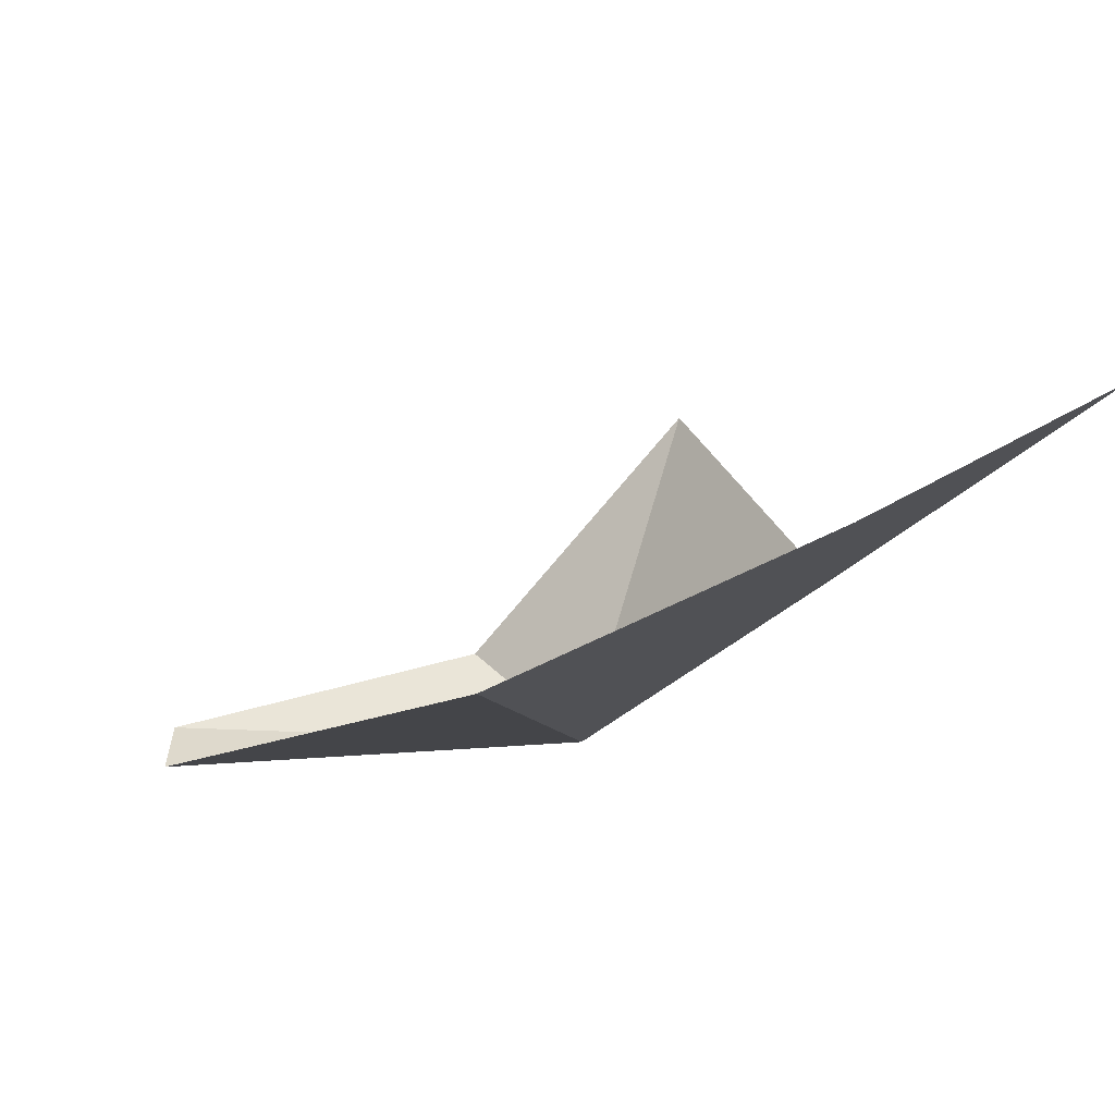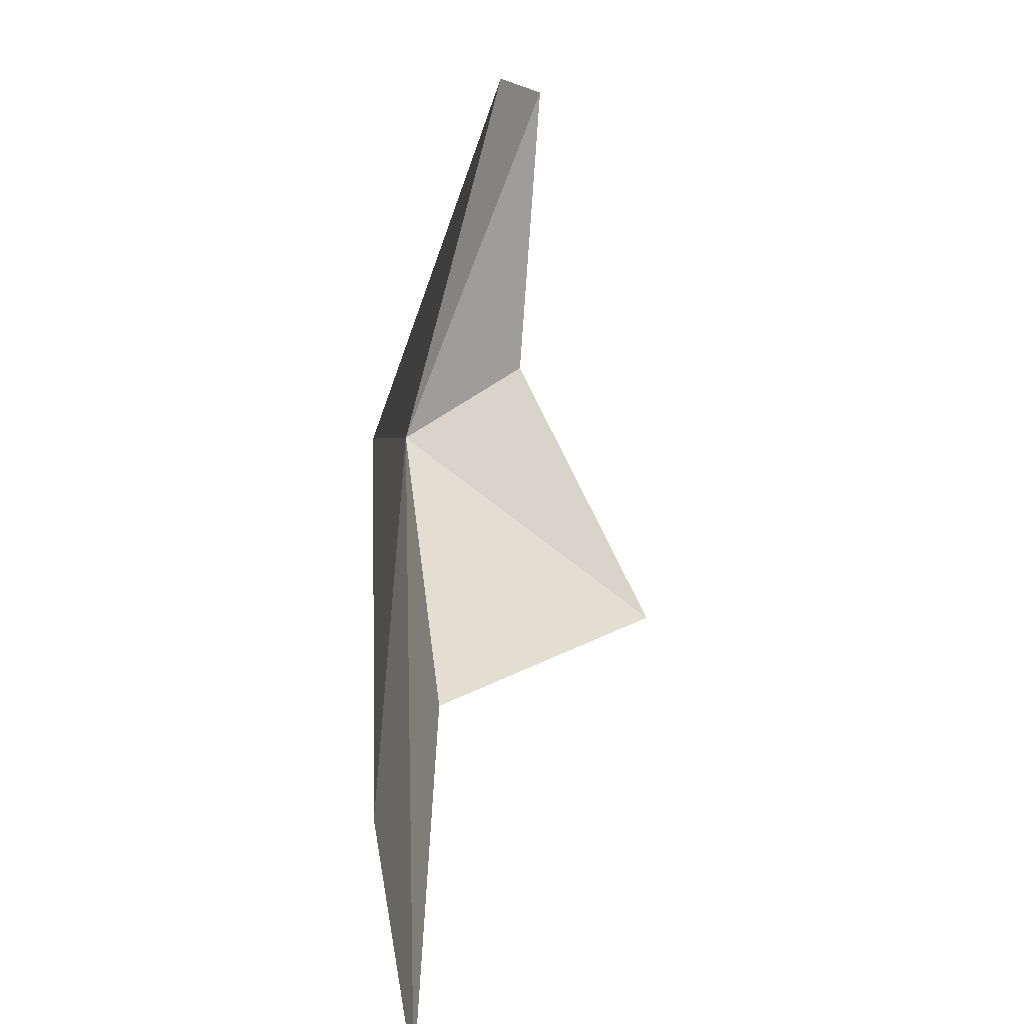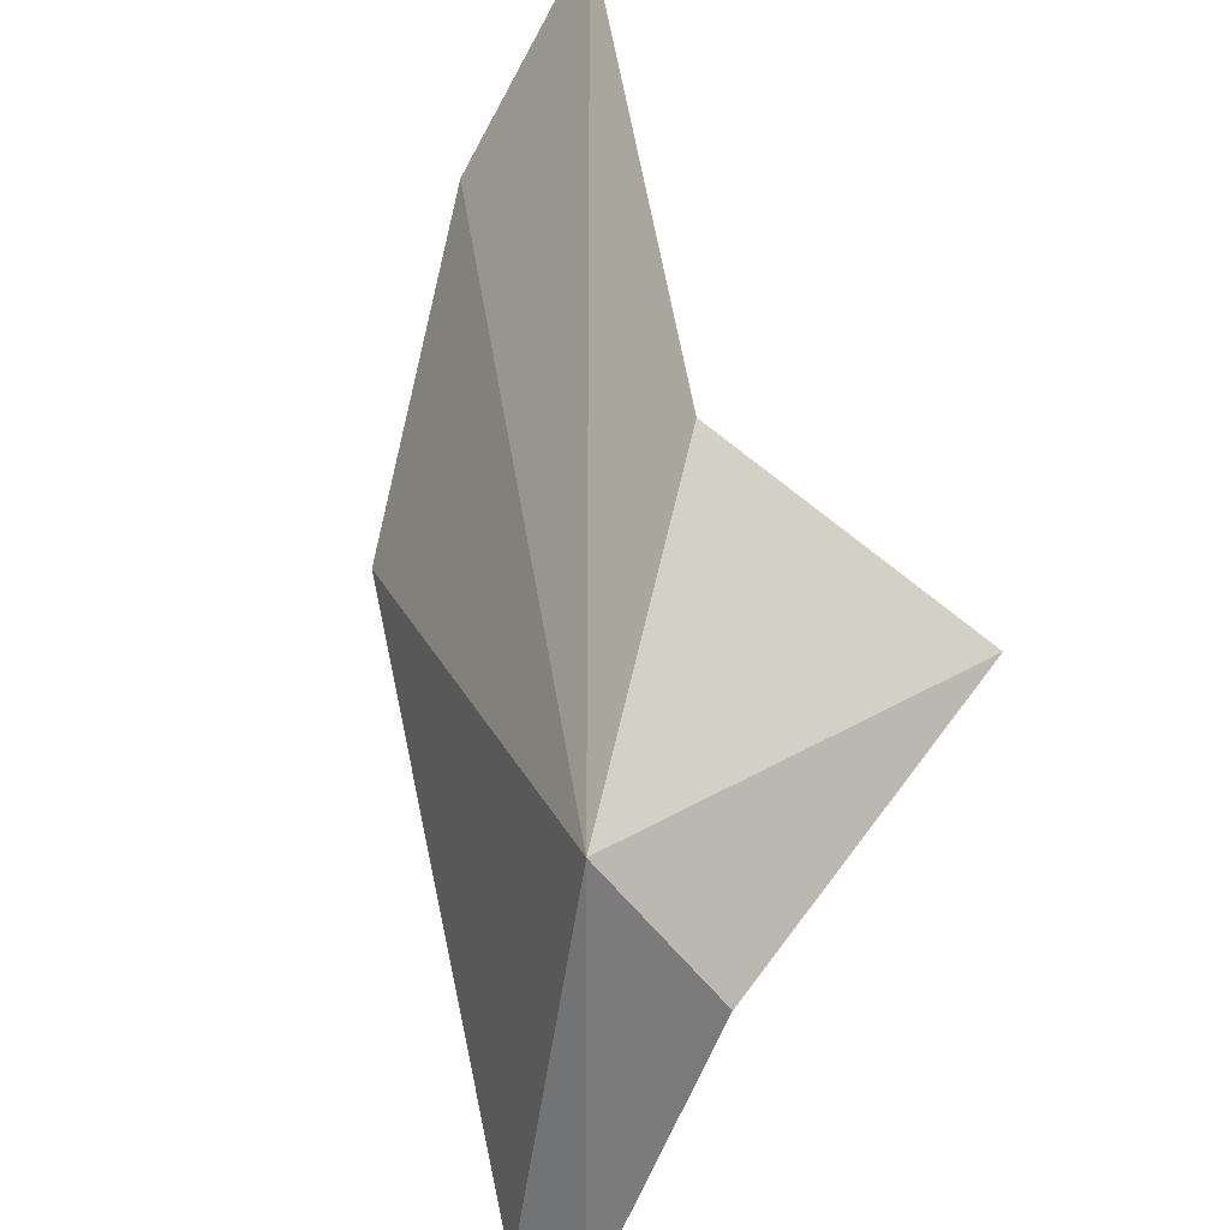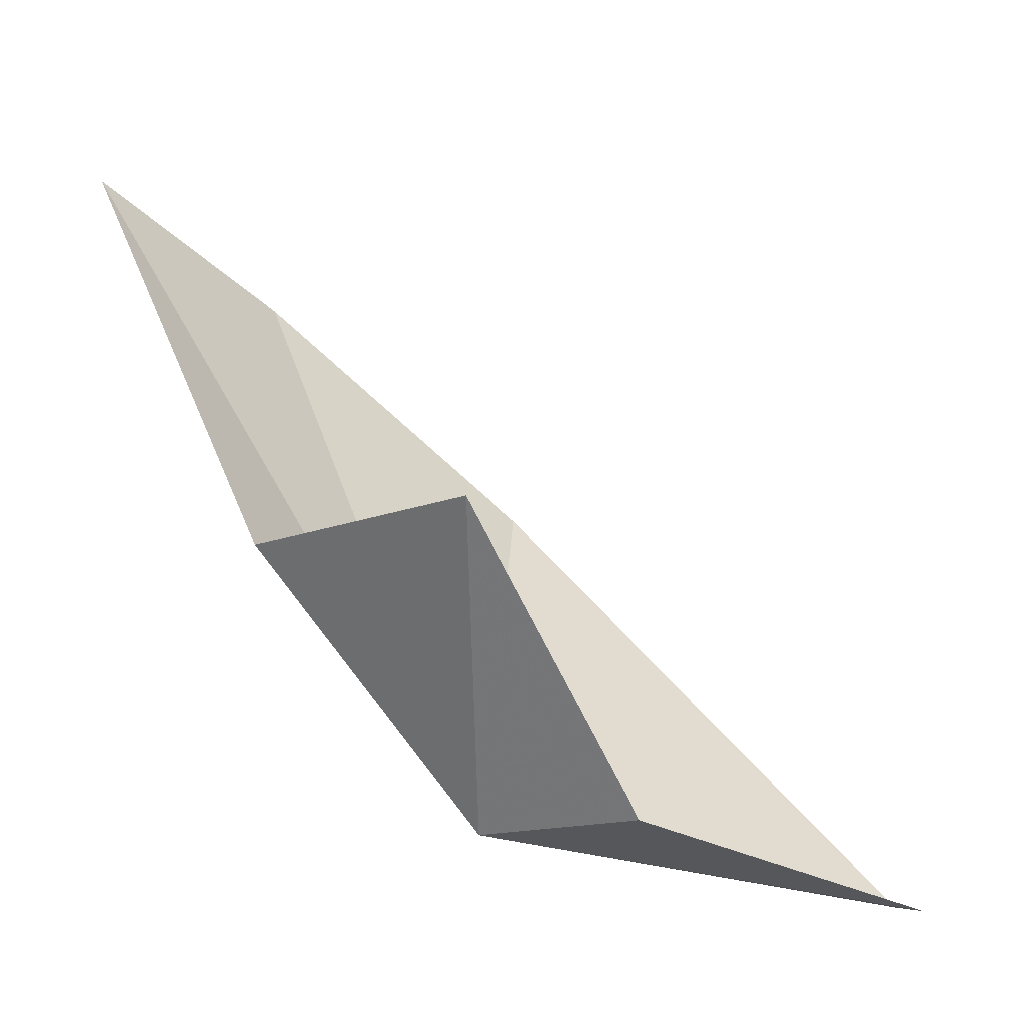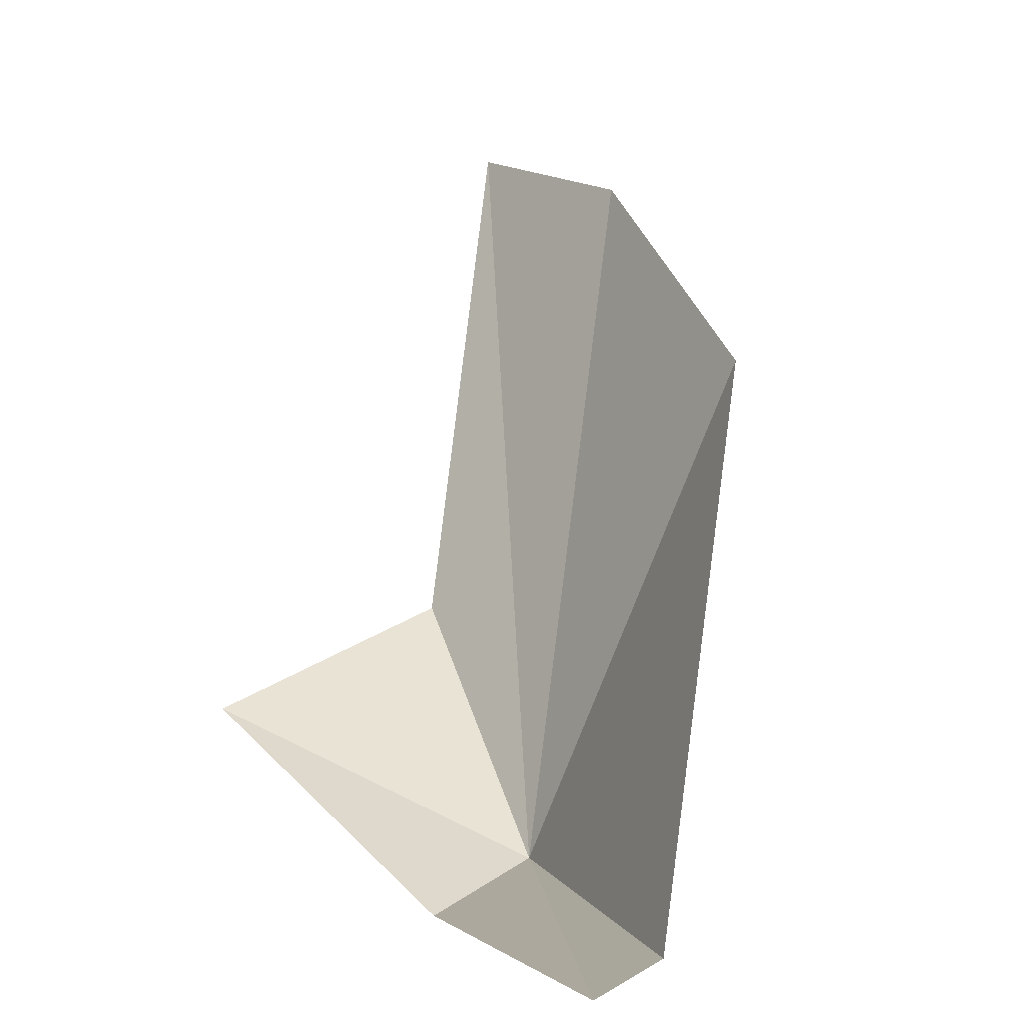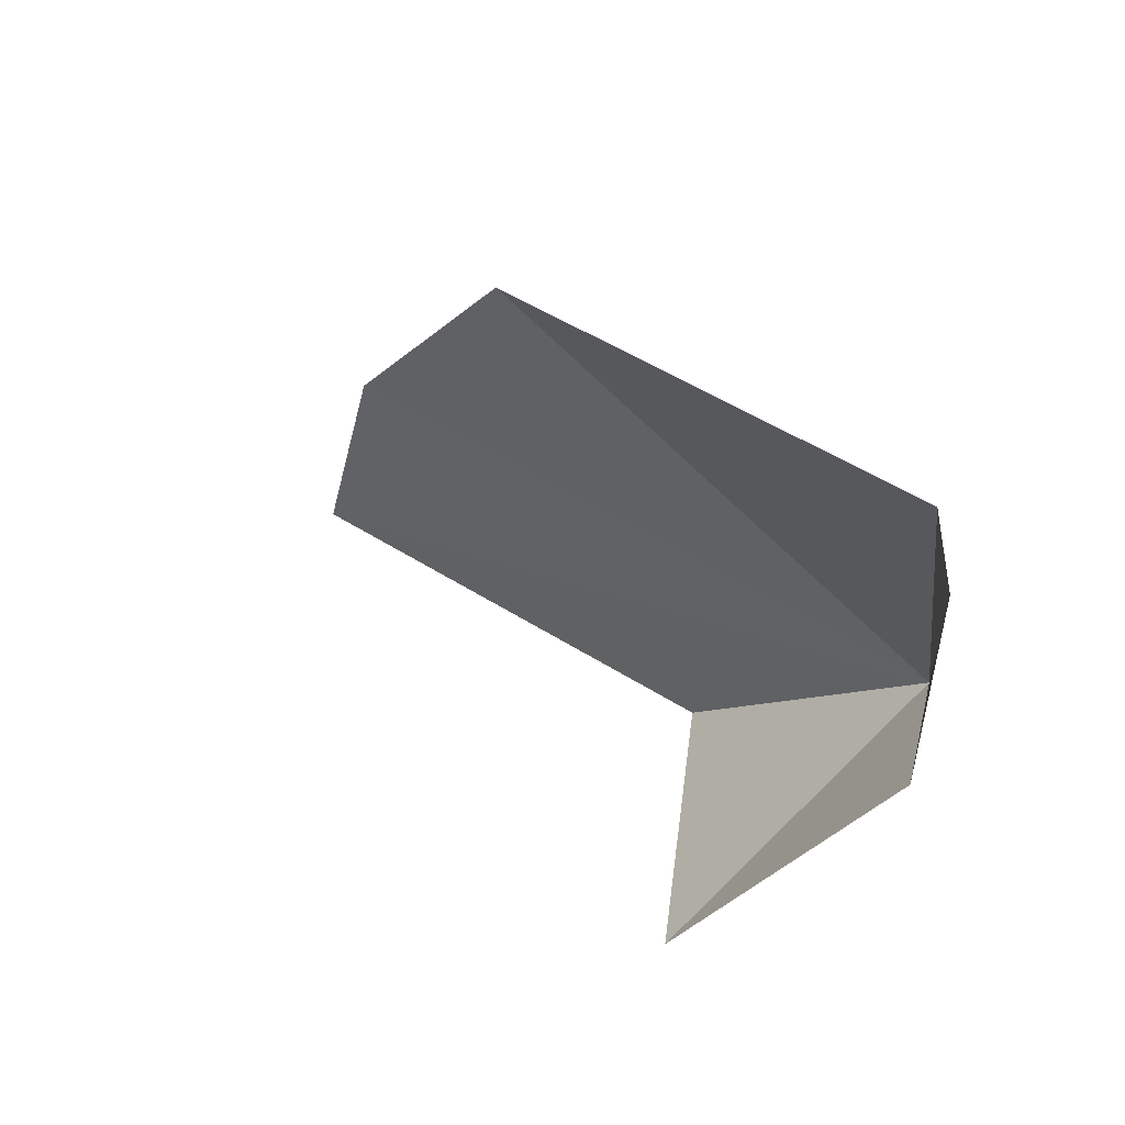
<metadata>
{"format":"obj","ext":"obj","renderer":"f3d","projection":"perspective","resolution":1024,"background":"white","views":[{"elev":61.2,"azim":-109.6,"up":"+Z"},{"elev":17.8,"azim":-15.7,"up":"+Y"},{"elev":-56.5,"azim":-23.9,"up":"+Z"},{"elev":-36.5,"azim":53.3,"up":"+Z"},{"elev":3.9,"azim":149.7,"up":"+Z"},{"elev":55.4,"azim":114.8,"up":"+Y"}]}
</metadata>
<code>
v 2.139 51.78 0.6532
v 1.921 49.07 3.23
v 0.2449 47.54 8.856
v 4.933 49.58 2.282
v 0 50.14 8.346
v 3.77 52.53 0.35
v 0.5082 53.44 6.277
v 3.412 56.38 0.7181
v 4.034 56.14 0.35
f 1 2 3
f 1 4 2
f 1 3 5
f 1 5 7
f 1 7 8
f 1 9 6
f 1 6 4
f 1 8 9

</code>
